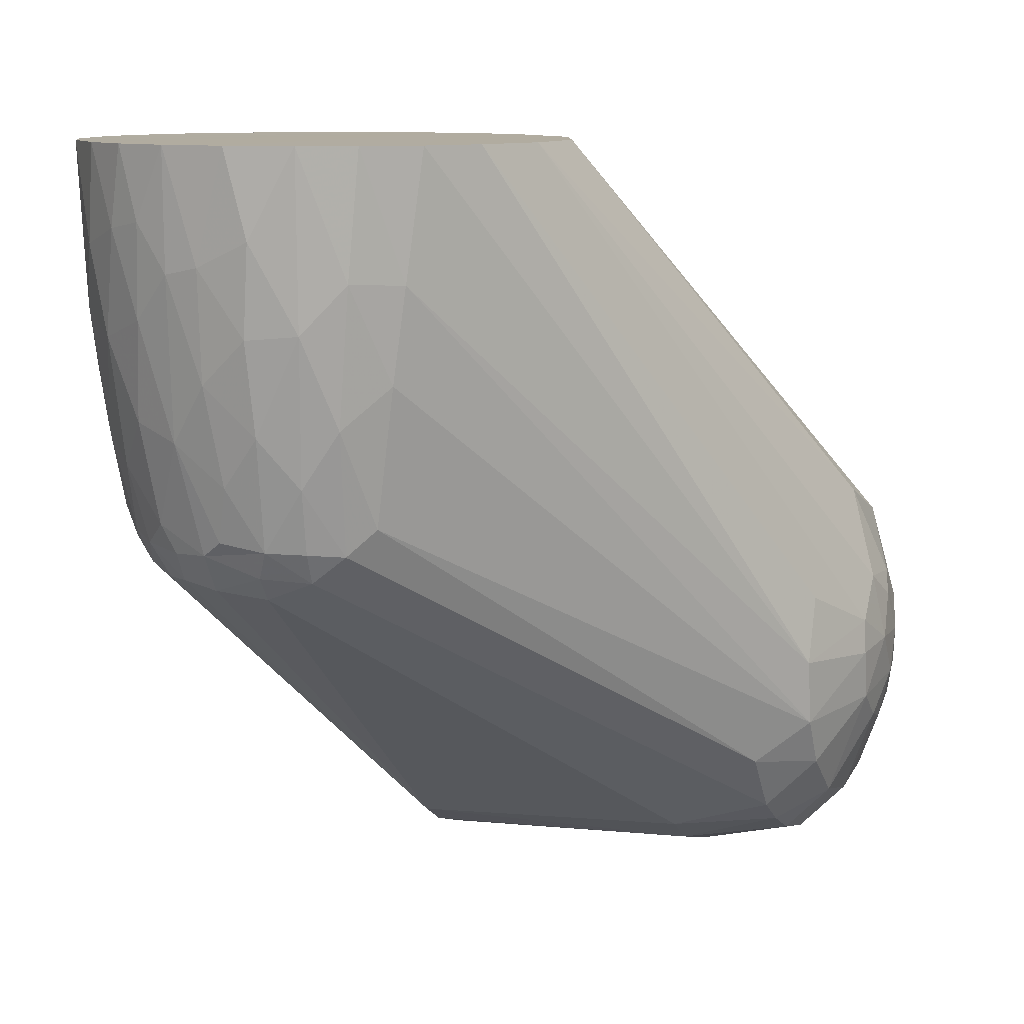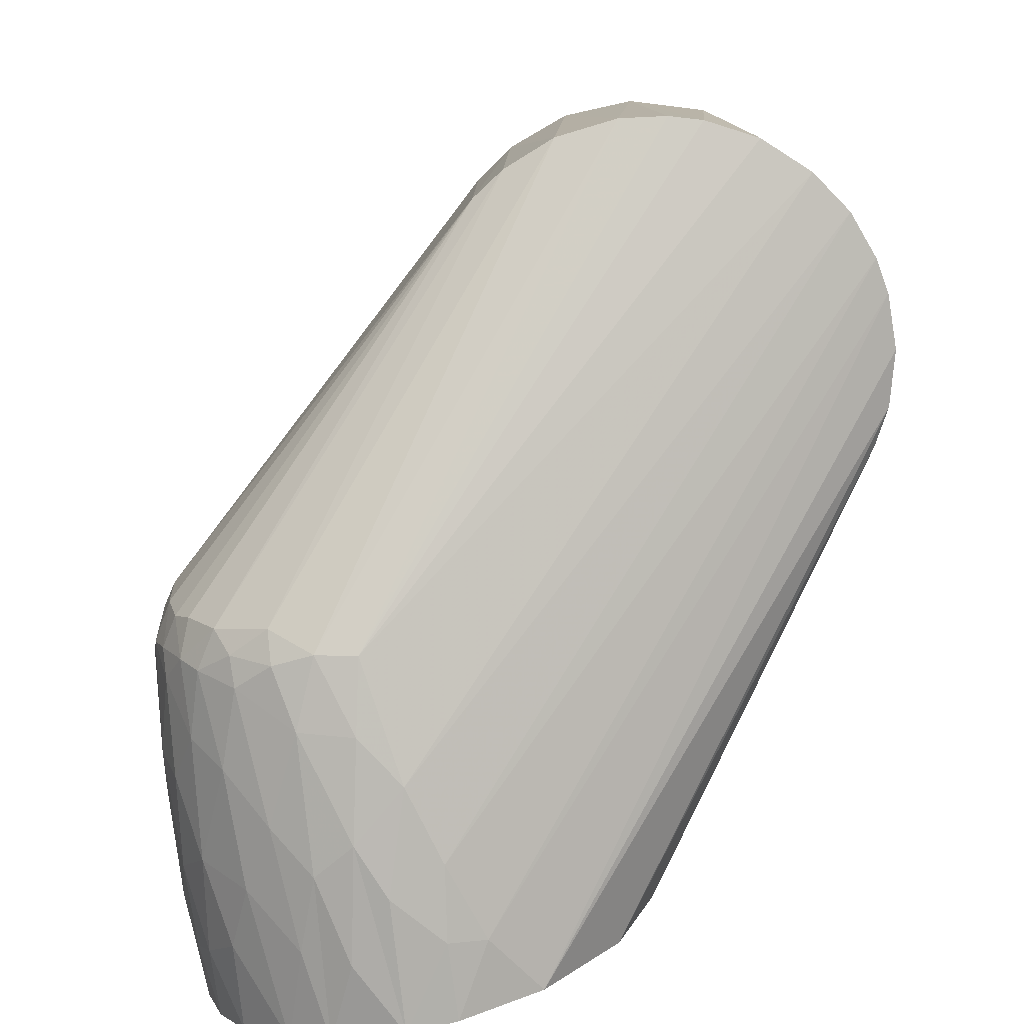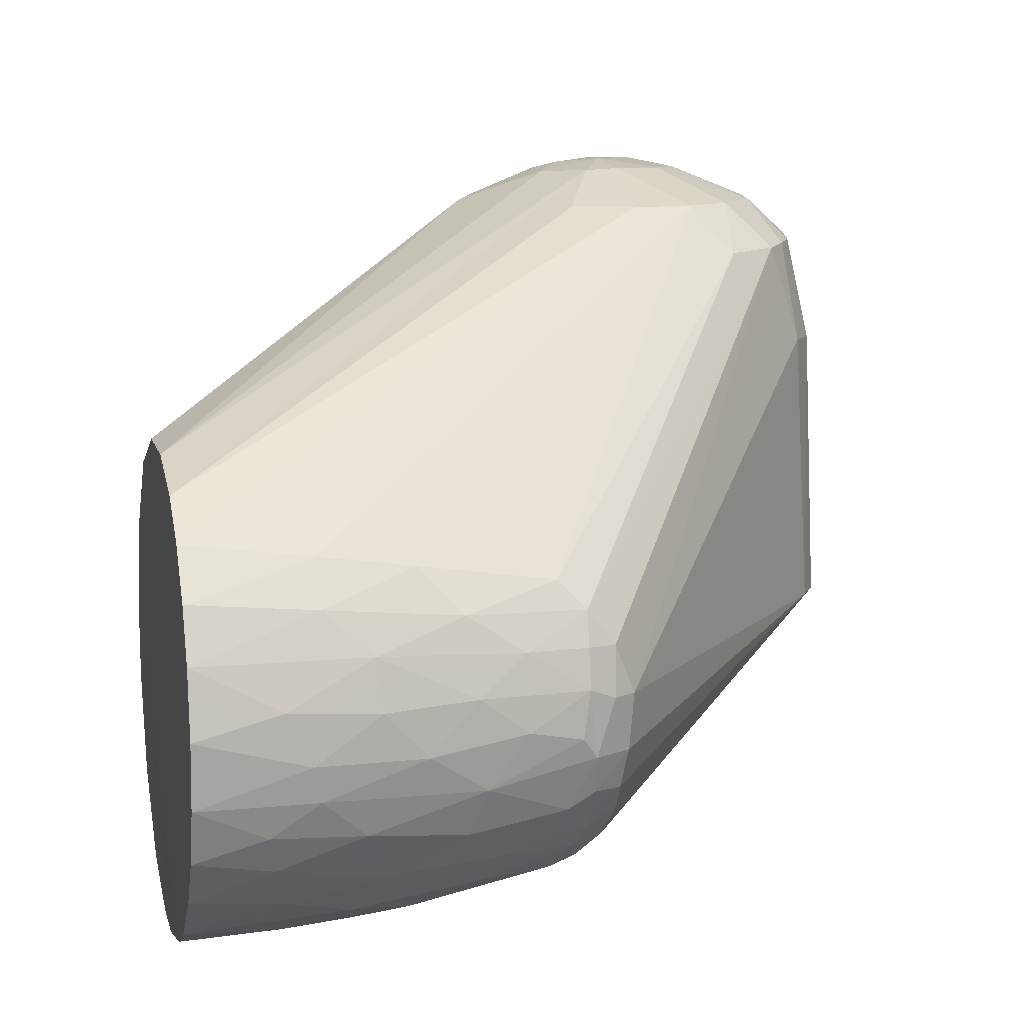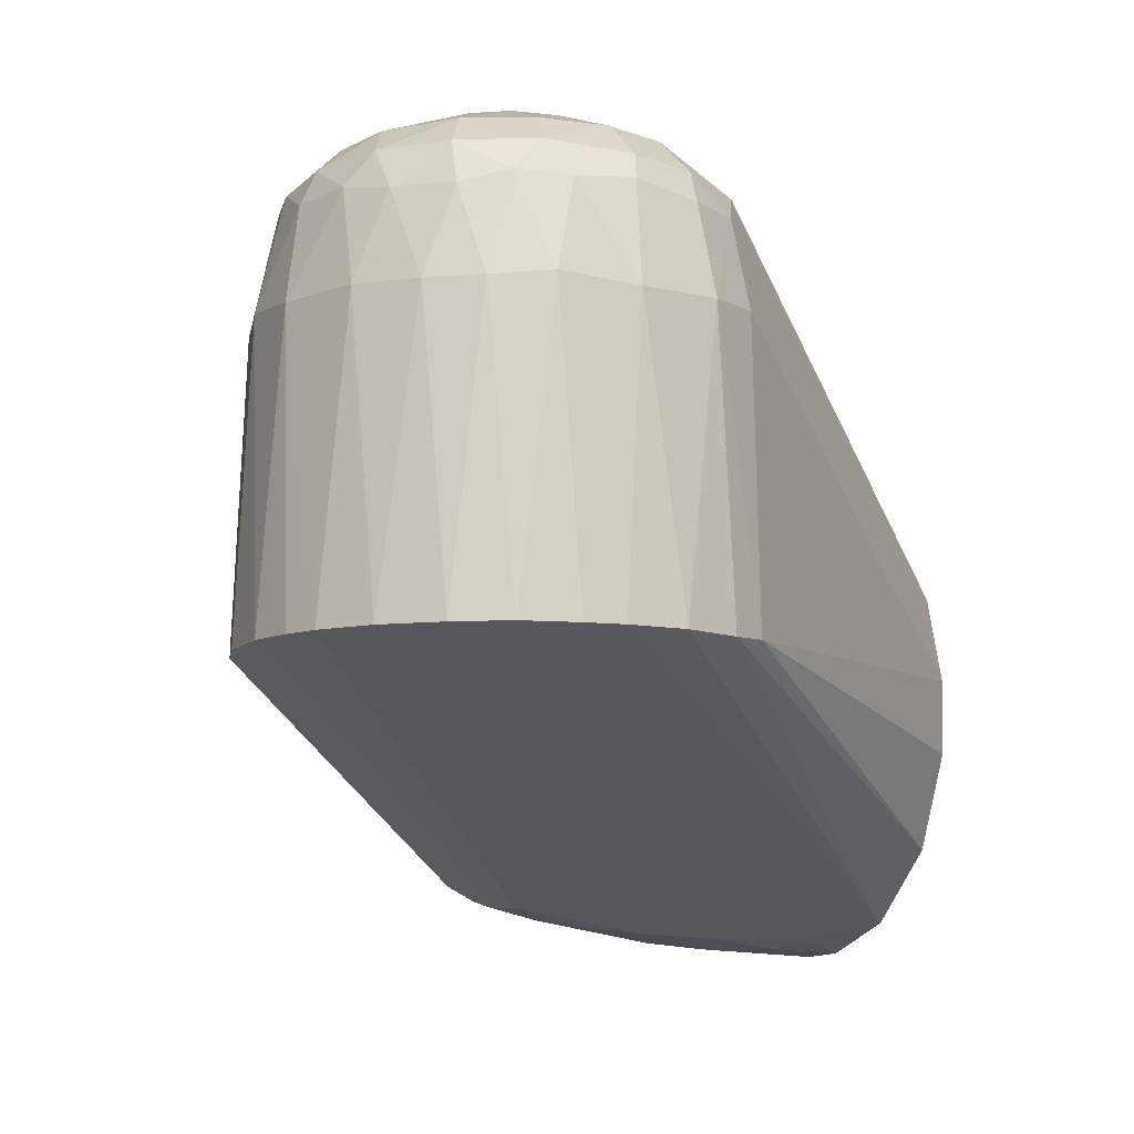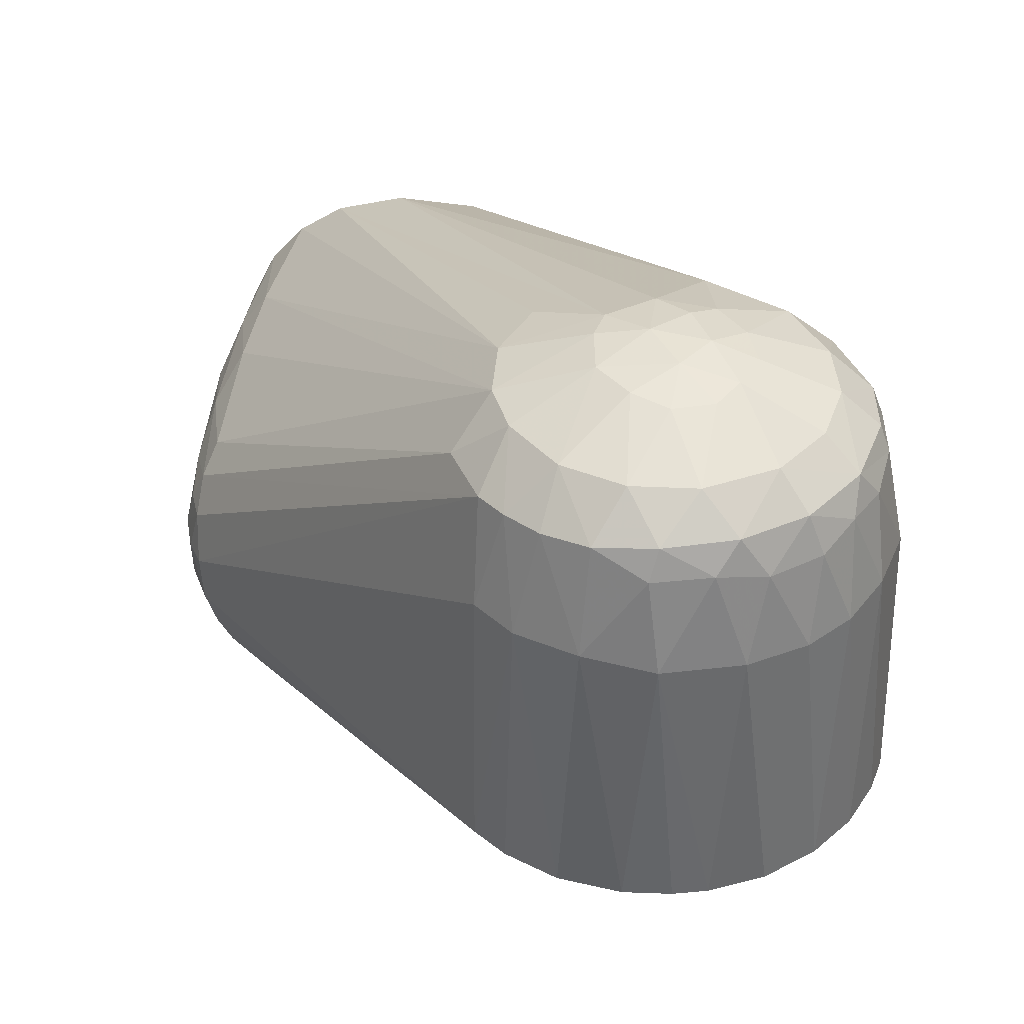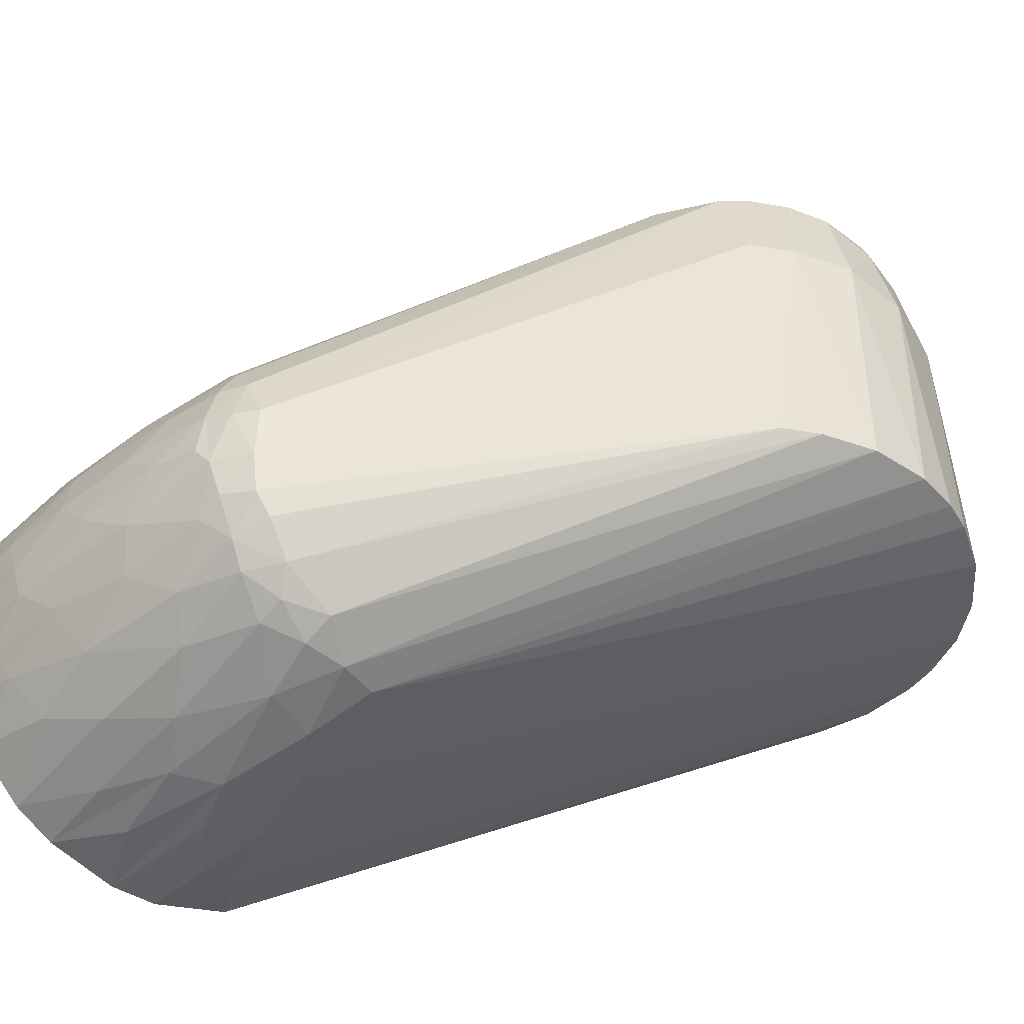
<metadata>
{"format":"obj","ext":"obj","renderer":"f3d","projection":"perspective","resolution":1024,"background":"white","views":[{"elev":10.1,"azim":-68.2,"up":"+Y"},{"elev":-75.6,"azim":13.2,"up":"+Z"},{"elev":11.1,"azim":-103.7,"up":"+Z"},{"elev":-9.3,"azim":62.8,"up":"+Z"},{"elev":40.2,"azim":12.9,"up":"+Z"},{"elev":-44.3,"azim":-40.6,"up":"+Z"}]}
</metadata>
<code>
v 0.02257 -0.03956 0.09369
v 0.03499 -0.02918 0.09376
v 0.0278 -0.02431 0.1009
v 0.04521 0.03166 0.001119
v -0.02817 0.124 -0.01052
v -0.07424 0.124 -0.05458
v -0.07238 0.124 0.05453
v -0.02817 0.124 -0.01052
v -0.03709 0.124 -0.03183
v 0.03799 -0.03649 0.06526
v 0.02643 -0.04572 0.06572
v 0.02903 -0.03927 0.08478
v -0.1093 0.124 0.04849
v -0.09225 0.124 0.05429
v 0.03521 -0.01084 0.1009
v -0.05485 0.124 -0.04796
v 0.03407 -0.04361 0.000539
v -0.07657 0.03982 -0.04528
v 0.02257 -0.03956 0.09369
v 0.03499 -0.02918 0.09376
v 0.0504 -0.02286 0.000627
v -0.03703 0.002744 0.1008
v -0.1093 0.124 0.04849
v -0.03258 0.01742 0.1009
v -0.1291 0.124 0.0298
v 0.03872 -0.02988 0.08448
v 0.0436 -0.02024 0.08705
v 0.04336 -0.01392 0.09386
v 0.04563 0.004568 0.09293
v 0.01656 -0.007618 0.1083
v 0.01295 -0.01512 0.1078
v 0.008852 0.002476 0.1105
v -0.07238 0.124 0.05453
v 0.002049 0.03766 0.1008
v -0.1376 0.124 0.00324
v -0.1367 0.1046 0.00798
v -0.1347 0.124 0.01817
v -0.1036 0.124 -0.05106
v -0.1136 0.124 -0.04573
v -0.08614 0.124 -0.05521
v -0.05138 0.124 0.04575
v -0.03307 0.124 0.02566
v 0.05435 0.01037 0.000642
v 0.05404 -0.01126 0.000538
v -0.0824 0.09292 -0.0539
v 0.03407 -0.04361 0.000539
v 0.02258 -0.05041 0.000558
v 0.01862 -0.04437 0.08692
v 0.0439 -0.03355 0.000521
v 0.0504 -0.02286 0.000627
v -0.1204 0.124 0.04033
v -0.1204 0.124 0.04033
v 0.04805 0.003292 0.0874
v 0.04563 0.004568 0.09293
v 0.04505 0.01833 0.08552
v 0.04336 -0.01392 0.09386
v -0.09225 0.124 0.05429
v 0.02183 0.02994 0.1009
v 0.003797 -0.007079 0.1108
v -0.004346 0.002963 0.1111
v -0.04186 -0.02094 0.08969
v -0.03278 -0.03391 0.09001
v -0.02874 -0.02304 0.1009
v -0.01068 -0.05429 0.000562
v -0.1291 0.124 0.0298
v -0.1347 0.124 0.01817
v -0.07424 0.124 -0.05458
v -0.06378 0.1079 -0.0515
v -0.07247 0.1058 -0.05387
v -0.1364 0.124 -0.01142
v -0.0277 0.124 0.006122
v -0.1321 0.124 -0.02402
v 0.02258 -0.05041 0.000558
v 0.01495 -0.05314 0.000568
v -0.05138 0.124 0.04575
v 0.03177 0.03386 0.09168
v -0.0277 0.124 0.006122
v 0.05023 0.02314 0.000568
v -0.05485 0.124 -0.04796
v -0.03709 0.124 -0.03183
v 0.05514 -0.002814 0.000579
v 0.05435 0.01037 0.000642
v 0.004073 -0.05515 0.000623
v -0.01068 -0.05429 0.000562
v -0.08601 0.03757 -0.04482
v -0.09508 0.03095 -0.03977
v -0.1143 0.02862 -0.02411
v -0.08614 0.124 -0.05521
v 0.05404 -0.01126 0.000538
v 0.009153 -0.05208 0.06547
v 0.0439 -0.03355 0.000521
v -0.1236 0.04211 -0.02111
v -0.03167 -0.04519 0.000873
v -0.01602 0.001295 0.1091
v 0.007716 0.01719 0.1082
v 0.01528 0.01001 0.1084
v 0.03252 0.01715 0.101
v -0.01332 -0.00989 0.109
v -0.004802 -0.01658 0.1088
v 0.01918 0.001568 0.108
v -0.02874 -0.02304 0.1009
v -0.09426 0.1064 -0.05349
v -0.1307 0.06118 -0.01327
v -0.1253 0.124 -0.03467
v -0.03307 0.124 0.02566
v 0.04134 0.03236 0.0663
v 0.05023 0.02314 0.000568
v 0.04874 0.02043 0.06567
v -0.02352 -0.04997 0.000617
v -0.09591 0.03836 -0.04325
v 0.04544 -0.02671 0.06542
v 0.05057 -0.01474 0.06651
v 0.05288 0.001839 0.06493
v -0.1215 0.03751 0.02225
v -0.1272 0.06518 0.02387
v -0.1294 0.09592 0.02719
v -0.122 0.07452 0.03373
v -0.03494 -0.01206 0.1009
v -0.1222 0.09553 0.03689
v -0.1283 0.05242 0.01539
v -0.1329 0.08527 0.01757
v 0.04747 -0.009573 0.08617
v -0.01517 0.009109 0.1087
v 0.01343 -0.03434 0.101
v 0.005715 -0.04817 0.08614
v 0.00713 -0.04522 0.09304
v 0.004104 -0.01902 0.1079
v 0.00713 -0.04522 0.09304
v -0.01765 -0.0435 0.09083
v -0.02352 -0.04997 0.000617
v -0.006624 -0.04622 0.0915
v -0.01765 -0.0435 0.09083
v -0.02617 -0.03901 0.09054
v -0.01617 -0.03327 0.1009
v -0.07346 0.06948 -0.05056
v -0.06897 0.0885 -0.05178
v 0.04244 0.01832 0.0922
v 0.0367 0.003599 0.101
v 0.004073 -0.05515 0.000623
v -0.007343 -0.05212 0.06695
v -0.1051 0.03546 -0.0378
v 0.01495 -0.05314 0.000568
v -0.1217 0.03125 0.01431
v -0.1207 0.02666 0.003086
v -0.1193 0.04354 0.02864
v 0.03833 0.02977 0.08564
v 0.002764 0.01229 0.1099
v -0.02617 -0.03901 0.09054
v -0.03199 -0.04158 0.06683
v -0.02235 -0.04762 0.06615
v -0.006624 -0.04622 0.0915
v -0.1376 0.124 0.00324
v -0.1364 0.124 -0.01142
v -0.1368 0.09899 -0.003694
v -0.1308 0.05221 -0.001483
v -0.128 0.03984 -0.004448
v -0.1271 0.06475 -0.02389
v -0.1244 0.08247 -0.03256
v -0.1253 0.124 -0.03467
v -0.1298 0.1062 -0.02767
v -0.122 0.1023 -0.03787
v -0.09766 0.08524 -0.05106
v -0.1036 0.124 -0.05106
v -0.105 0.1023 -0.04964
v -0.1144 0.08776 -0.04299
v -0.1324 0.06341 0.007006
v -0.1273 0.03825 0.006009
v -0.1251 0.03804 0.01479
v -0.1205 0.02767 -0.009549
v -0.1231 0.03582 -0.01772
v -0.1182 0.02897 -0.01854
v -0.005765 0.01822 0.1081
v -0.001304 -0.03679 0.1009
v 0.05514 -0.002814 0.000579
v -0.1196 0.05403 -0.03153
v -0.1138 0.03868 -0.03276
v -0.1055 0.04233 -0.04023
v -0.09372 0.05307 -0.04725
v -0.1343 0.07434 -0.00429
v -0.1246 0.032 0.003327
v -0.1262 0.03639 -0.009207
v -0.1321 0.124 -0.02402
v -0.113 0.06026 -0.03943
v -0.1136 0.124 -0.04573
v -0.1353 0.08424 0.006179
v -0.1317 0.08709 -0.02082
v -0.0872 0.07961 -0.05244
v -0.1338 0.1079 -0.01922
v -0.105 0.07332 -0.04674
v -0.1355 0.09731 -0.01173
v -0.08104 0.05662 -0.04917
v -0.1079 0.0302 -0.03234
v -0.118 0.03677 -0.02717
f 1 2 3
f 3 2 28
f 71 33 41
f 4 80 5
f 40 71 6
f 75 7 58
f 77 4 5
f 16 8 9
f 10 12 11
f 10 11 46
f 10 26 12
f 13 14 71
f 15 3 28
f 30 3 15
f 20 27 56
f 16 6 71
f 16 71 8
f 73 18 17
f 91 17 18
f 7 34 58
f 105 106 77
f 82 108 113
f 12 48 11
f 10 46 49
f 10 111 26
f 111 10 49
f 19 12 20
f 12 26 20
f 91 18 135
f 135 136 21
f 119 118 22
f 123 57 23
f 23 24 123
f 119 52 25
f 23 22 24
f 22 123 24
f 26 27 20
f 28 29 138
f 54 56 53
f 100 15 138
f 15 100 30
f 15 28 138
f 3 30 31
f 59 30 32
f 124 1 3
f 118 145 61
f 101 98 118
f 33 71 14
f 7 57 34
f 34 57 172
f 35 36 37
f 67 79 68
f 69 68 136
f 38 39 71
f 71 40 38
f 88 67 69
f 136 68 44
f 41 42 71
f 79 43 174
f 78 43 79
f 108 4 106
f 44 21 136
f 187 45 135
f 46 11 47
f 11 48 90
f 19 48 12
f 111 49 50
f 23 52 22
f 13 71 51
f 52 119 22
f 171 87 93
f 94 118 98
f 53 137 54
f 53 55 137
f 27 111 112
f 27 26 111
f 122 27 112
f 122 53 56
f 122 112 113
f 123 172 57
f 95 58 34
f 98 59 60
f 32 100 96
f 63 118 61
f 62 63 61
f 114 62 61
f 150 130 64
f 125 90 48
f 71 66 65
f 71 65 51
f 152 66 71
f 67 68 69
f 72 70 71
f 72 71 104
f 18 74 83
f 83 85 18
f 18 73 74
f 75 58 76
f 106 4 77
f 78 80 4
f 78 79 80
f 81 113 89
f 82 107 108
f 55 53 108
f 108 53 113
f 83 84 85
f 192 86 109
f 87 192 93
f 192 109 93
f 86 85 84
f 45 88 69
f 112 50 89
f 90 47 11
f 135 21 91
f 149 62 144
f 121 120 115
f 116 117 119
f 92 181 103
f 170 181 92
f 93 144 169
f 169 171 93
f 144 93 149
f 118 94 22
f 146 108 106
f 122 56 27
f 60 123 94
f 32 95 147
f 32 96 95
f 100 138 97
f 96 100 97
f 58 95 96
f 98 99 59
f 30 100 32
f 134 173 99
f 134 151 173
f 134 98 101
f 134 99 98
f 140 150 64
f 68 79 174
f 102 163 88
f 154 36 35
f 156 155 103
f 104 71 39
f 135 191 187
f 139 142 90
f 76 105 75
f 105 76 146
f 146 106 105
f 95 34 172
f 107 4 108
f 81 82 113
f 139 90 140
f 176 141 192
f 162 189 164
f 86 84 109
f 110 86 141
f 111 50 112
f 112 89 113
f 114 168 143
f 143 62 114
f 121 185 166
f 145 115 114
f 116 115 117
f 119 117 118
f 116 121 115
f 25 116 119
f 166 120 121
f 121 36 185
f 157 92 103
f 94 98 60
f 22 94 123
f 108 146 55
f 53 122 113
f 60 147 172
f 172 123 60
f 97 58 96
f 76 58 97
f 128 1 124
f 126 48 19
f 125 48 126
f 31 124 3
f 124 31 127
f 173 151 128
f 173 128 124
f 140 129 150
f 150 149 93
f 93 130 150
f 140 125 131
f 134 133 132
f 133 63 62
f 133 134 63
f 69 135 45
f 36 121 37
f 157 103 186
f 160 182 159
f 69 136 135
f 191 135 18
f 137 138 29
f 97 138 137
f 140 90 125
f 64 139 140
f 141 176 177
f 86 192 141
f 164 184 163
f 47 90 142
f 167 181 180
f 156 181 167
f 143 144 62
f 36 154 185
f 167 168 120
f 61 145 114
f 145 117 115
f 92 193 170
f 76 97 137
f 137 146 76
f 55 146 137
f 59 32 60
f 60 32 147
f 127 31 59
f 59 99 127
f 127 173 124
f 149 148 62
f 148 150 129
f 148 149 150
f 131 129 140
f 151 134 132
f 37 116 25
f 70 152 71
f 153 154 35
f 190 154 153
f 179 185 154
f 103 155 179
f 156 103 181
f 193 175 176
f 175 193 92
f 175 92 157
f 158 157 186
f 161 159 184
f 160 159 161
f 158 160 161
f 162 163 102
f 164 163 162
f 189 165 164
f 183 177 176
f 158 161 165
f 167 155 156
f 180 144 143
f 155 167 166
f 166 167 120
f 120 114 115
f 120 168 114
f 145 118 117
f 116 37 121
f 170 169 181
f 169 170 171
f 172 147 95
f 30 59 31
f 173 127 99
f 131 125 126
f 68 174 44
f 182 188 153
f 175 183 176
f 186 160 158
f 141 177 110
f 110 177 178
f 178 177 189
f 158 183 175
f 158 165 183
f 158 175 157
f 166 179 155
f 169 180 181
f 182 160 188
f 86 110 85
f 110 178 85
f 183 165 189
f 184 165 161
f 184 164 165
f 185 179 166
f 103 190 186
f 180 169 144
f 88 45 187
f 187 102 88
f 171 193 87
f 193 171 170
f 189 177 183
f 178 162 187
f 143 167 180
f 143 168 167
f 188 190 153
f 103 179 190
f 186 190 188
f 160 186 188
f 189 162 178
f 187 162 102
f 190 179 154
f 85 178 191
f 85 191 18
f 192 193 176
f 193 192 87
f 178 187 191

</code>
